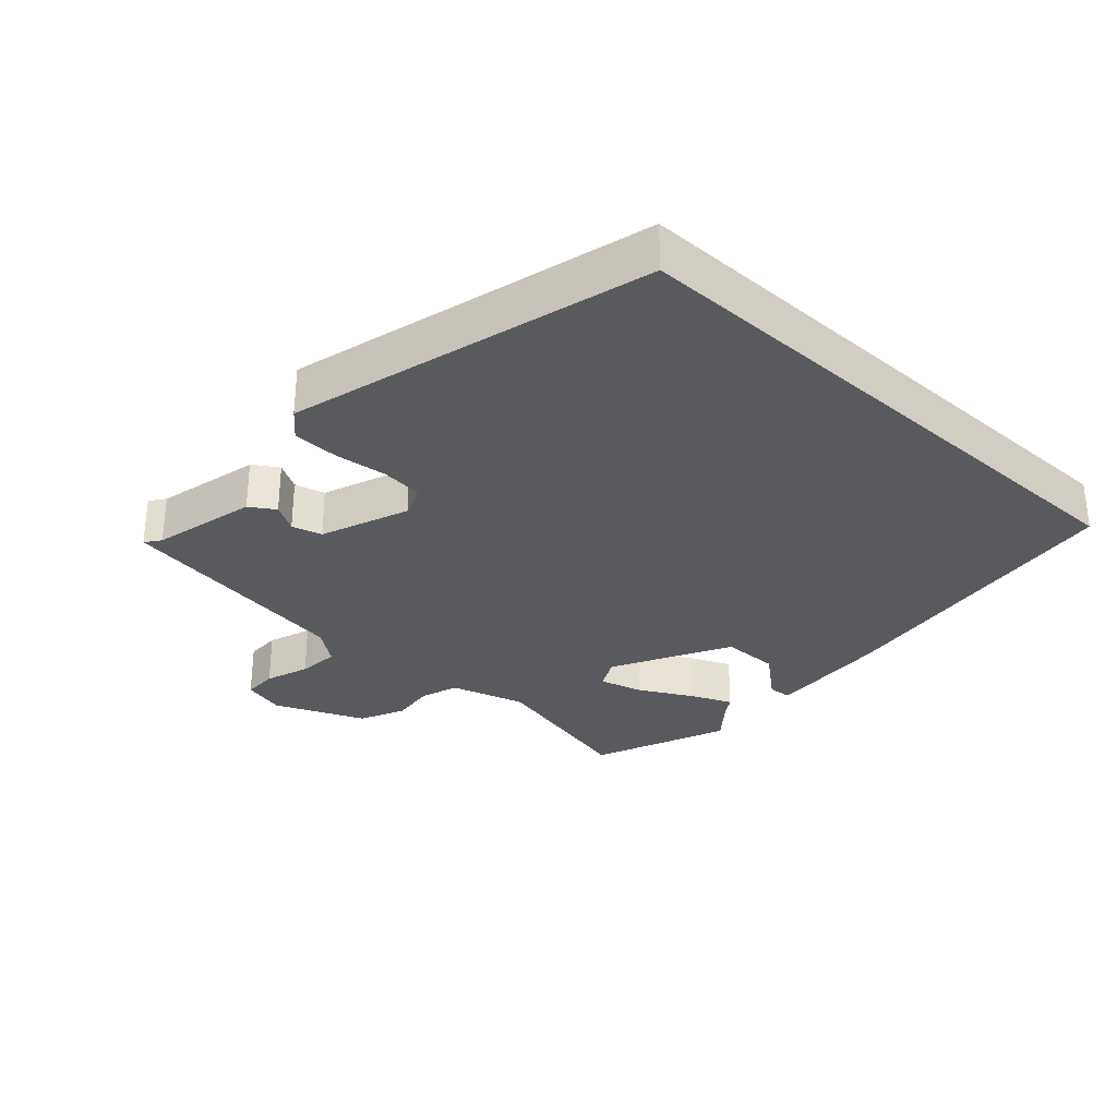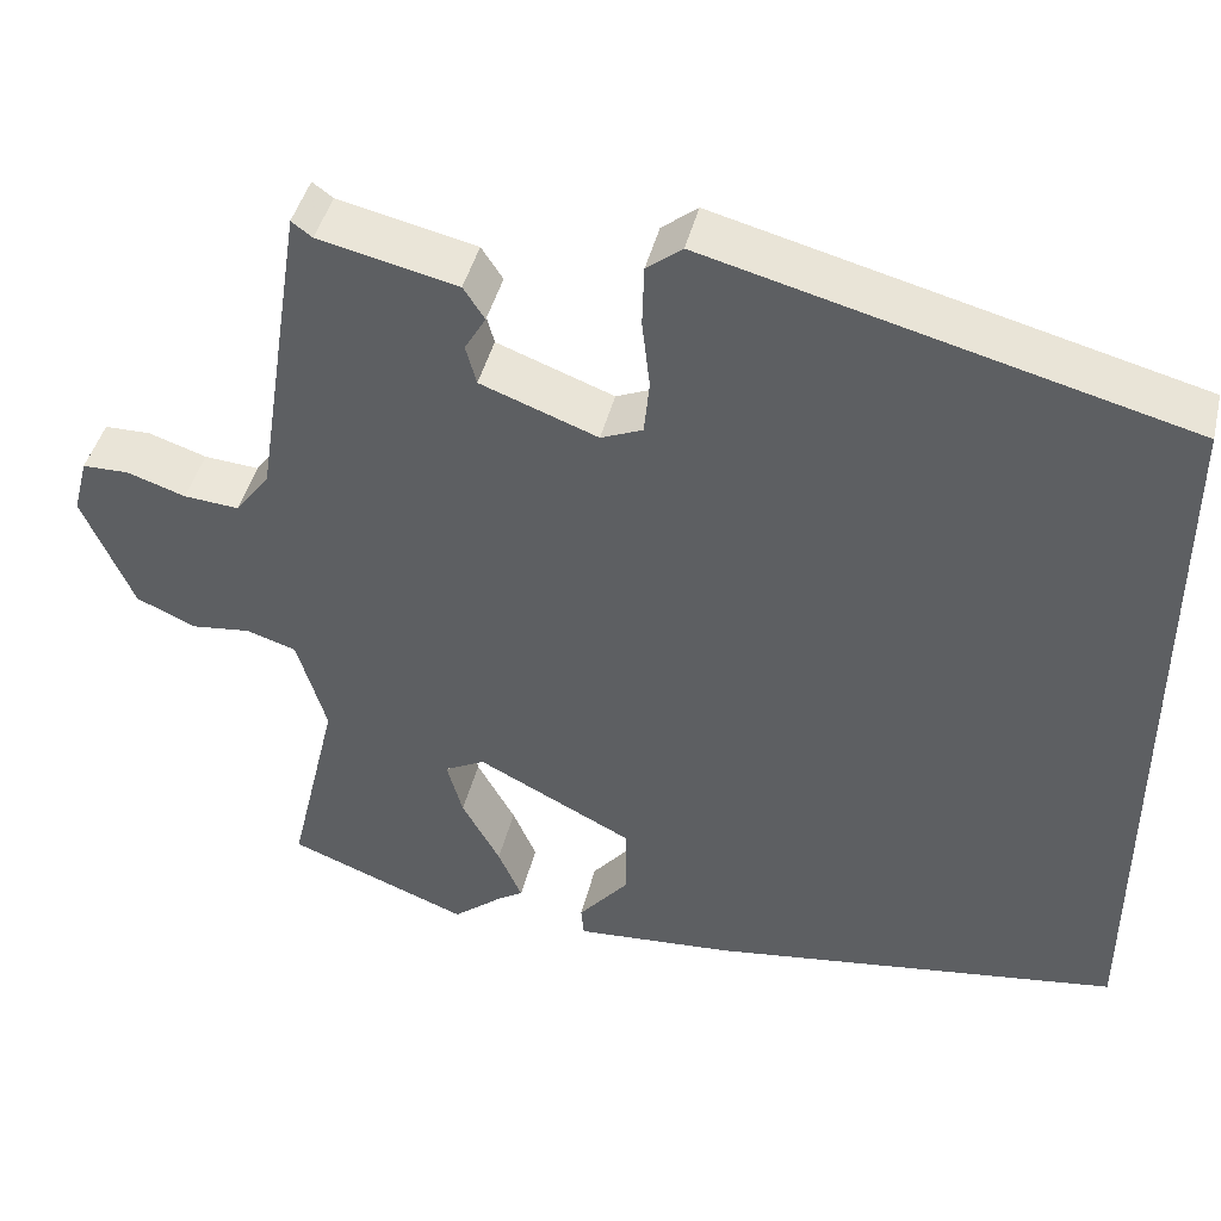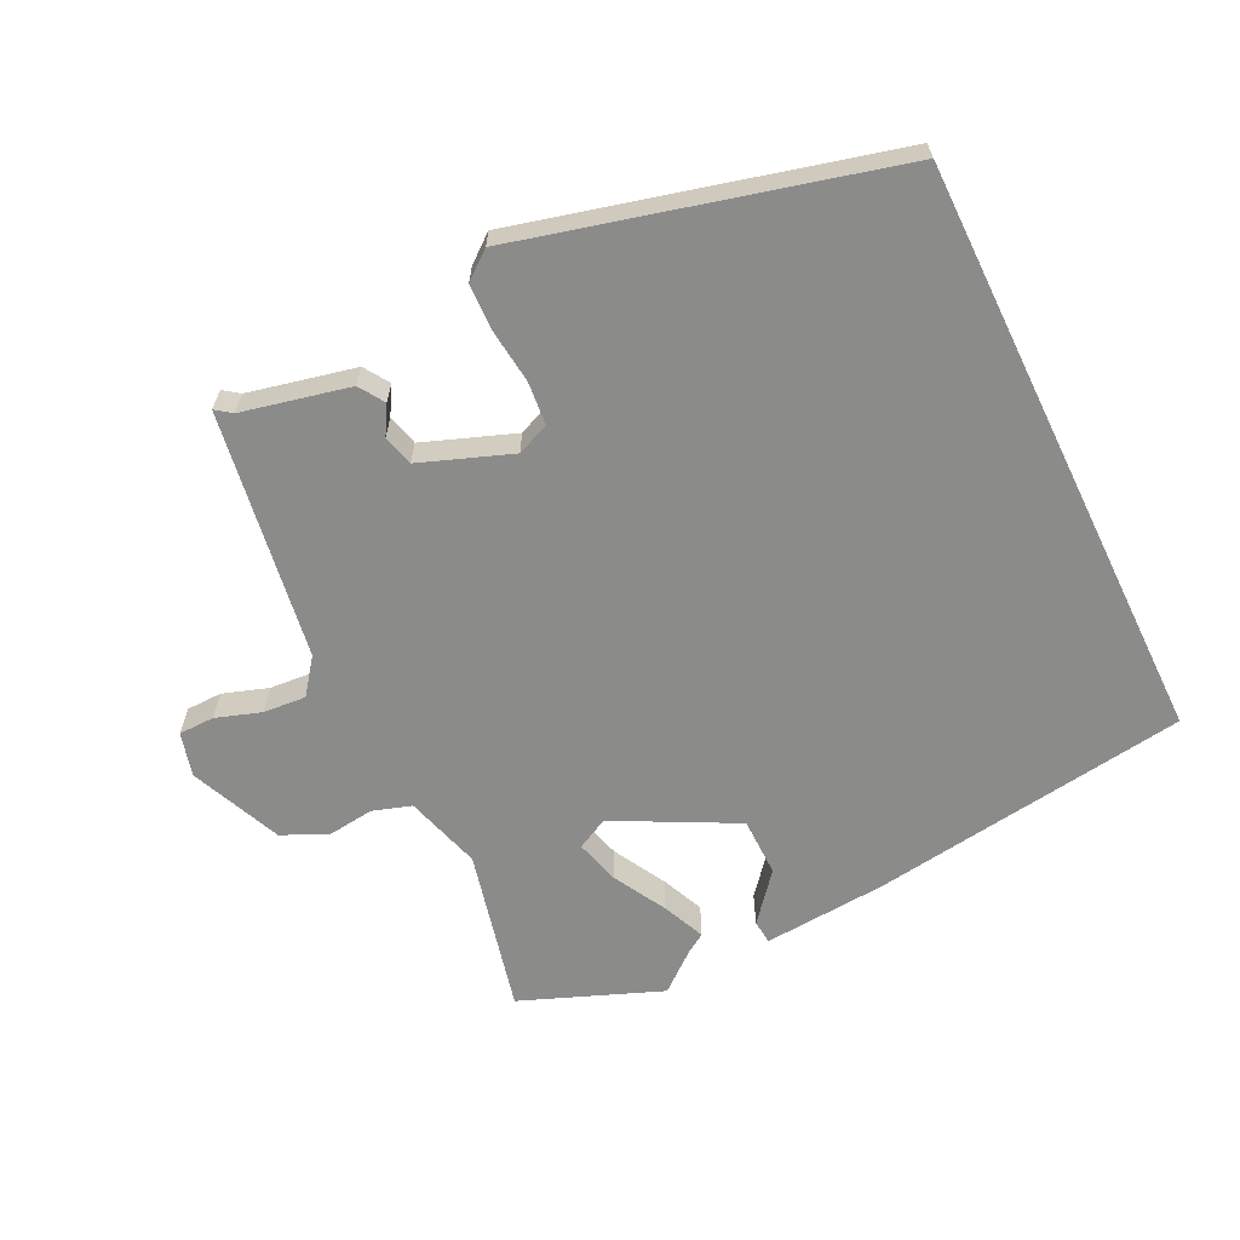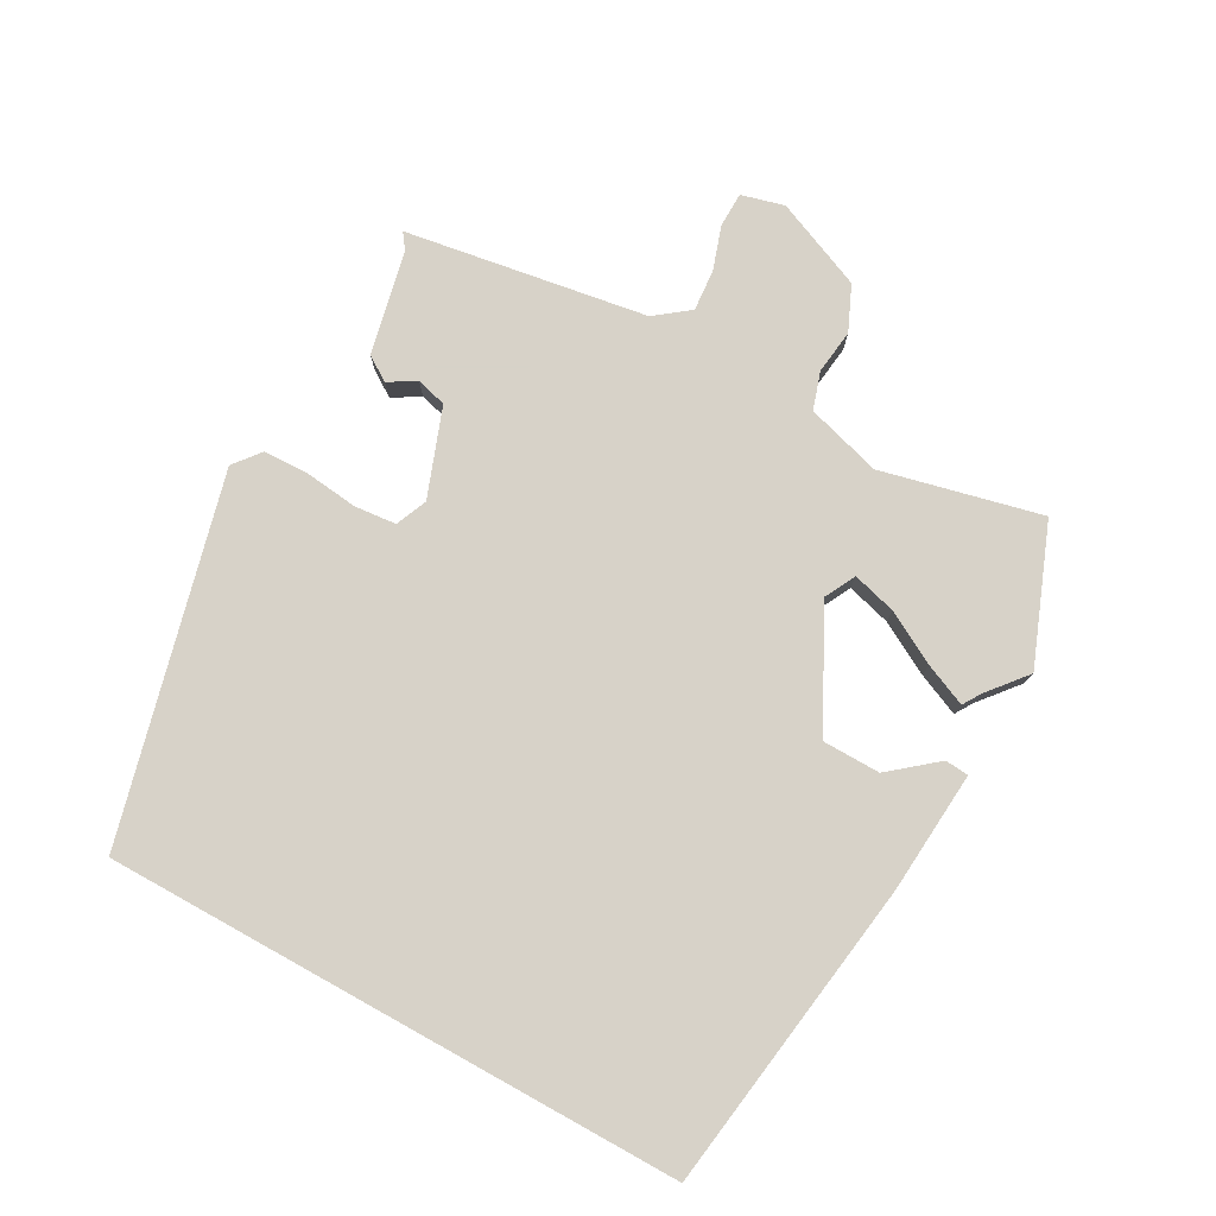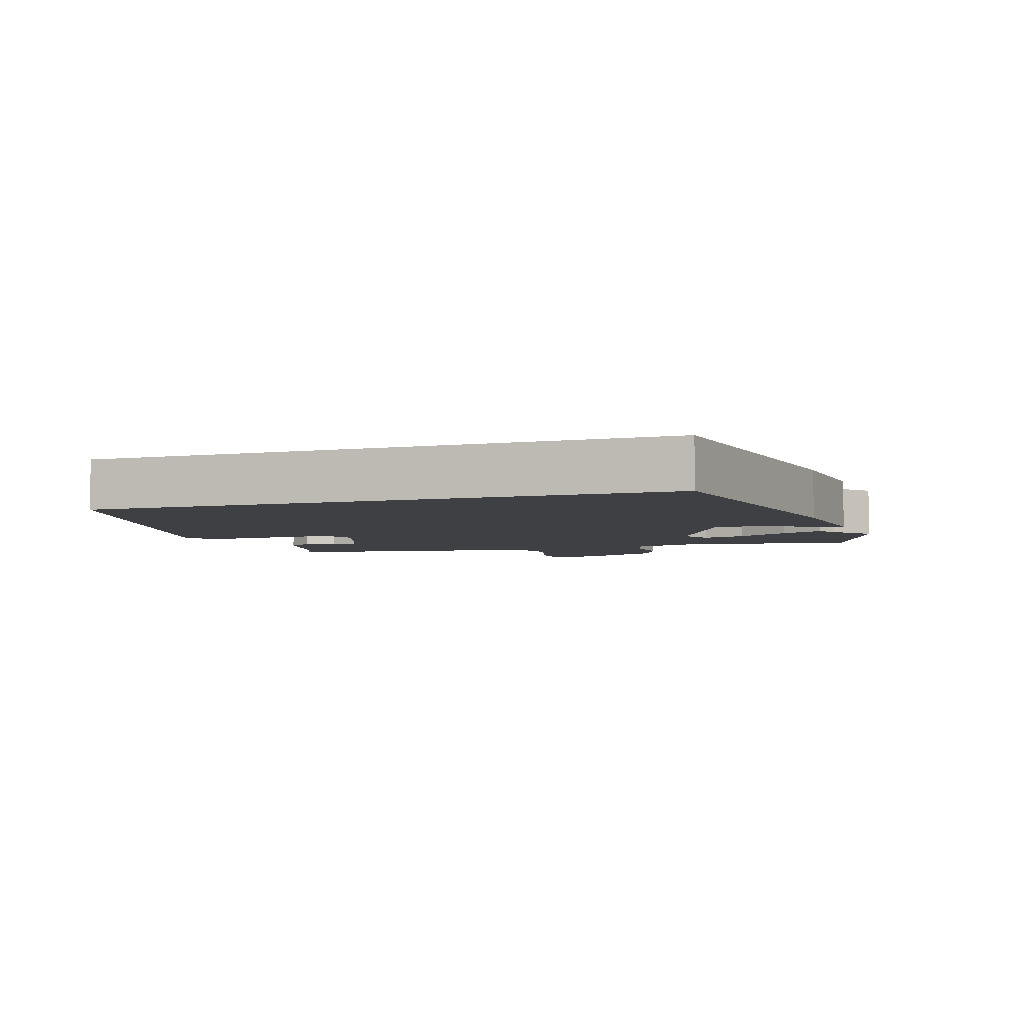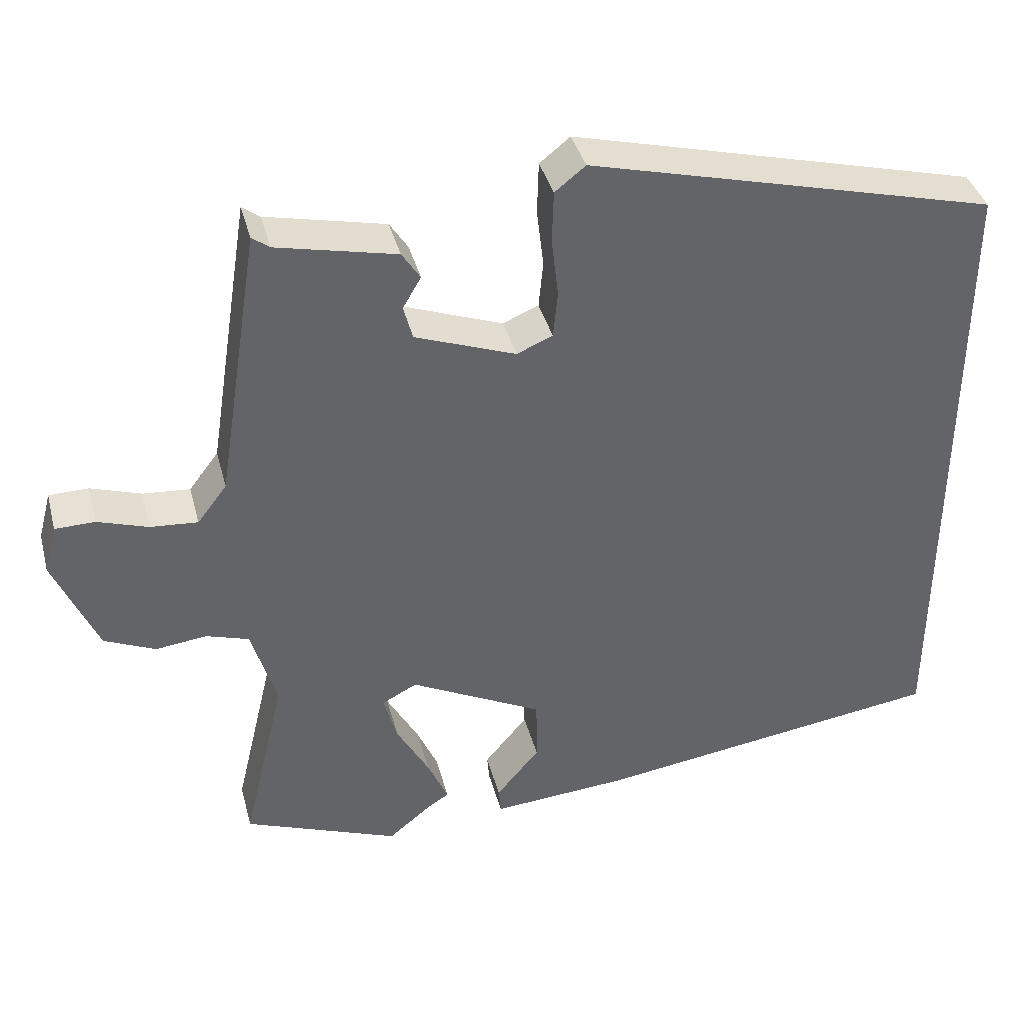
<metadata>
{"format":"obj","ext":"obj","renderer":"f3d","projection":"perspective","resolution":1024,"background":"white","views":[{"elev":-30.5,"azim":47.3,"up":"+Y"},{"elev":44.0,"azim":13.6,"up":"+Z"},{"elev":-63.7,"azim":26.0,"up":"+Y"},{"elev":77.4,"azim":119.0,"up":"+Y"},{"elev":-4.8,"azim":108.8,"up":"+Y"},{"elev":39.1,"azim":-14.5,"up":"+Z"}]}
</metadata>
<code>
v 0.5 0.07 0.379
v 0.5 0.07 -0.48
v 0.036 0.07 -0.546
v -0.145 0.07 -0.56
v -0.148 0.07 -0.525
v -0.091 0.07 -0.456
v -0.092 0.07 -0.37
v -0.267 0.07 -0.28
v -0.313 0.07 -0.304
v -0.295 0.07 -0.369
v -0.252 0.07 -0.447
v -0.225 0.07 -0.509
v -0.252 0.07 -0.526
v -0.31 0.07 -0.574
v -0.514 0.07 -0.494
v -0.458 0.07 -0.256
v -0.491 0.07 -0.144
v -0.547 0.07 -0.126
v -0.614 0.07 -0.134
v -0.681 0.07 -0.104
v -0.738 0.07 0.03
v -0.721 0.07 0.094
v -0.669 0.07 0.095
v -0.603 0.07 0.073
v -0.541 0.07 0.068
v -0.502 0.07 0.119
v -0.445 0.07 0.48
v -0.422 0.07 0.463
v -0.266 0.07 0.428
v -0.242 0.07 0.391
v -0.266 0.07 0.35
v -0.254 0.07 0.305
v -0.122 0.07 0.256
v -0.075 0.07 0.276
v -0.069 0.07 0.338
v -0.078 0.07 0.416
v -0.076 0.07 0.485
v -0.036 0.07 0.517
v 0.5 0 0.379
v 0.5 0 -0.48
v 0.036 0 -0.546
v -0.145 0 -0.56
v -0.148 0 -0.525
v -0.091 0 -0.456
v -0.092 0 -0.37
v -0.267 0 -0.28
v -0.313 0 -0.304
v -0.295 0 -0.369
v -0.252 0 -0.447
v -0.225 0 -0.509
v -0.252 0 -0.526
v -0.31 0 -0.574
v -0.514 0 -0.494
v -0.458 0 -0.256
v -0.491 0 -0.144
v -0.547 0 -0.126
v -0.614 0 -0.134
v -0.681 0 -0.104
v -0.738 0 0.03
v -0.721 0 0.094
v -0.669 0 0.095
v -0.603 0 0.073
v -0.541 0 0.068
v -0.502 0 0.119
v -0.445 0 0.48
v -0.422 0 0.463
v -0.266 0 0.428
v -0.242 0 0.391
v -0.266 0 0.35
v -0.254 0 0.305
v -0.122 0 0.256
v -0.075 0 0.276
v -0.069 0 0.338
v -0.078 0 0.416
v -0.076 0 0.485
v -0.036 0 0.517
f 35 36 37 38
f 34 35 38 1
f 33 34 1 2
f 32 33 2 3
f 28 29 30 31
f 28 31 32
f 26 27 28 32
f 25 26 32
f 21 22 23 24
f 21 24 25
f 18 19 20 21
f 17 18 21 25
f 16 17 25 32
f 13 14 15 16
f 10 11 12 13
f 9 10 13 16
f 8 9 16 32
f 3 4 5 6
f 3 6 7
f 32 3 7
f 7 8 32
f 76 75 74 73
f 39 76 73 72
f 40 39 72 71
f 41 40 71 70
f 69 68 67 66
f 70 69 66
f 70 66 65 64
f 70 64 63
f 62 61 60 59
f 63 62 59
f 59 58 57 56
f 63 59 56 55
f 70 63 55 54
f 54 53 52 51
f 51 50 49 48
f 54 51 48 47
f 70 54 47 46
f 44 43 42 41
f 45 44 41
f 45 41 70
f 70 46 45
f 1 39 40 2
f 2 40 41 3
f 3 41 42 4
f 4 42 43 5
f 5 43 44 6
f 6 44 45 7
f 7 45 46 8
f 8 46 47 9
f 9 47 48 10
f 10 48 49 11
f 11 49 50 12
f 12 50 51 13
f 13 51 52 14
f 14 52 53 15
f 15 53 54 16
f 16 54 55 17
f 17 55 56 18
f 18 56 57 19
f 19 57 58 20
f 20 58 59 21
f 21 59 60 22
f 22 60 61 23
f 23 61 62 24
f 24 62 63 25
f 25 63 64 26
f 26 64 65 27
f 27 65 66 28
f 28 66 67 29
f 29 67 68 30
f 30 68 69 31
f 31 69 70 32
f 32 70 71 33
f 33 71 72 34
f 34 72 73 35
f 35 73 74 36
f 36 74 75 37
f 37 75 76 38
f 38 76 39 1

</code>
